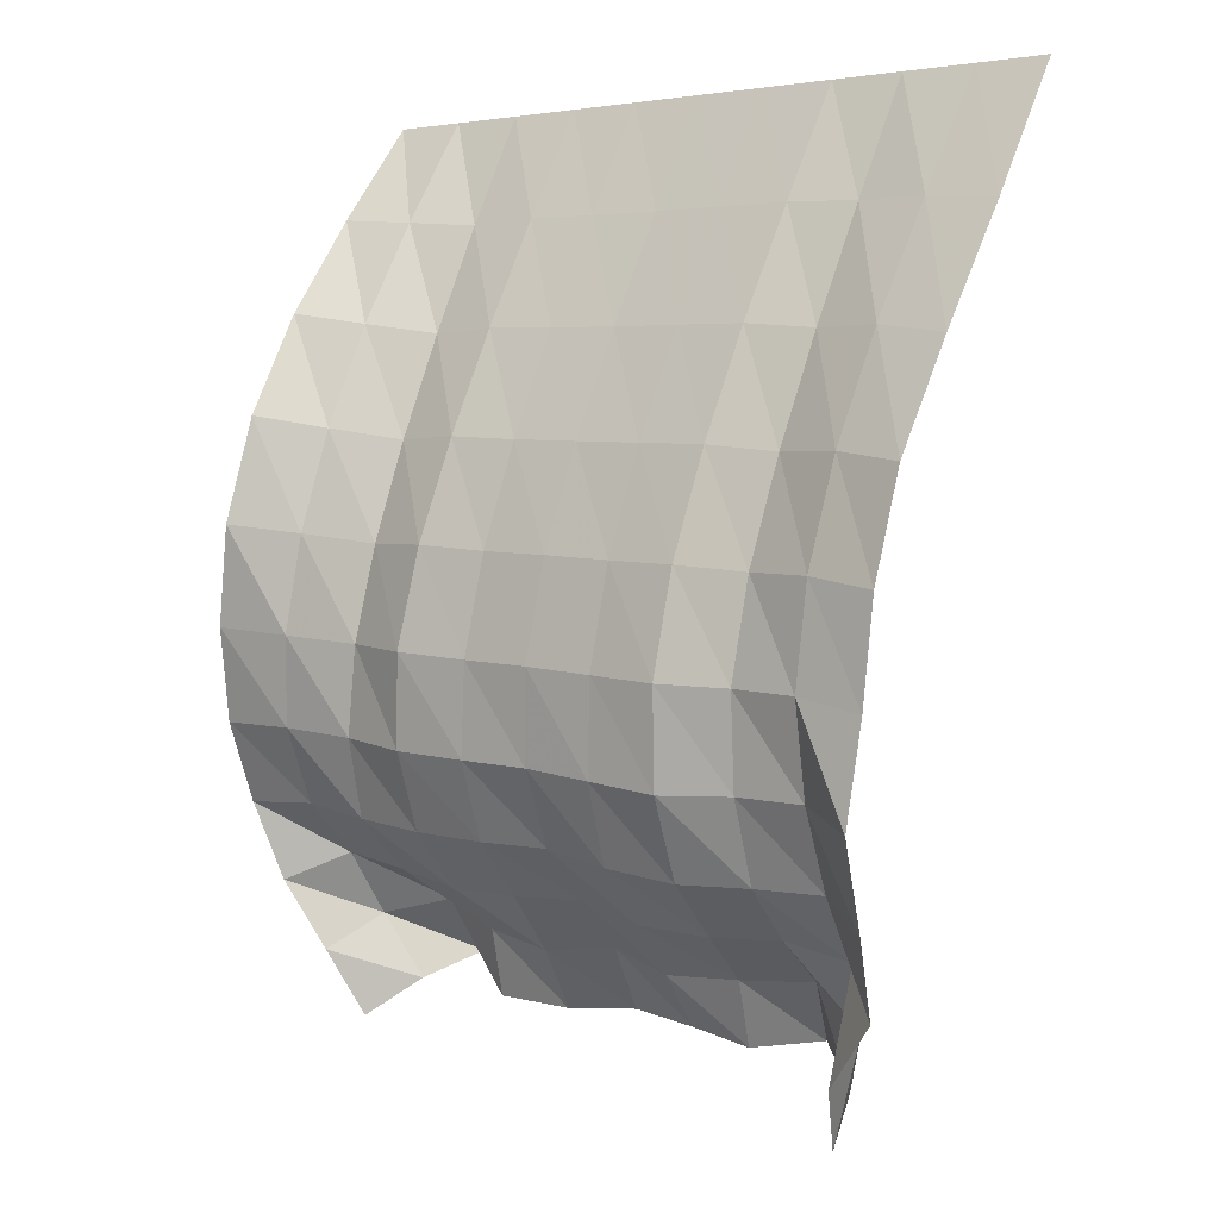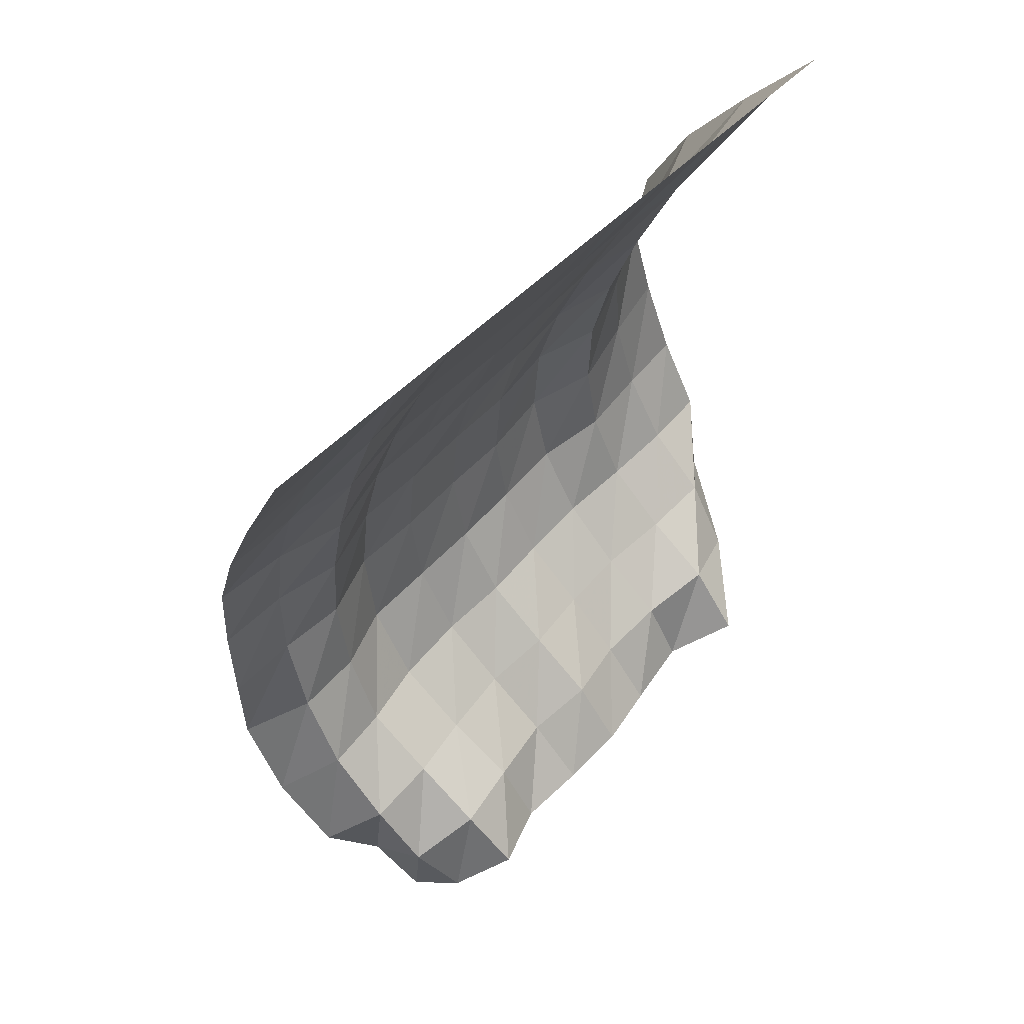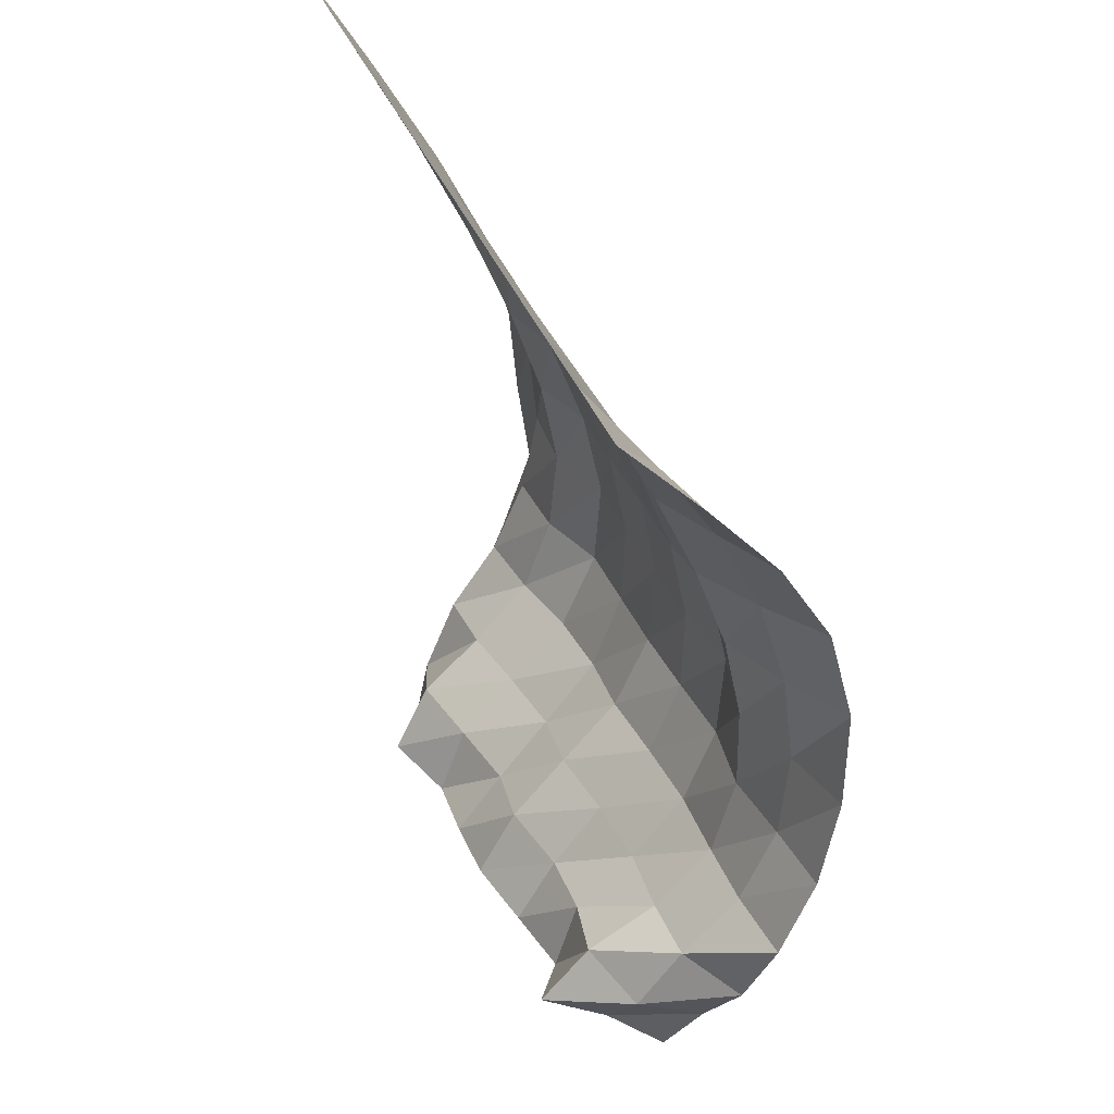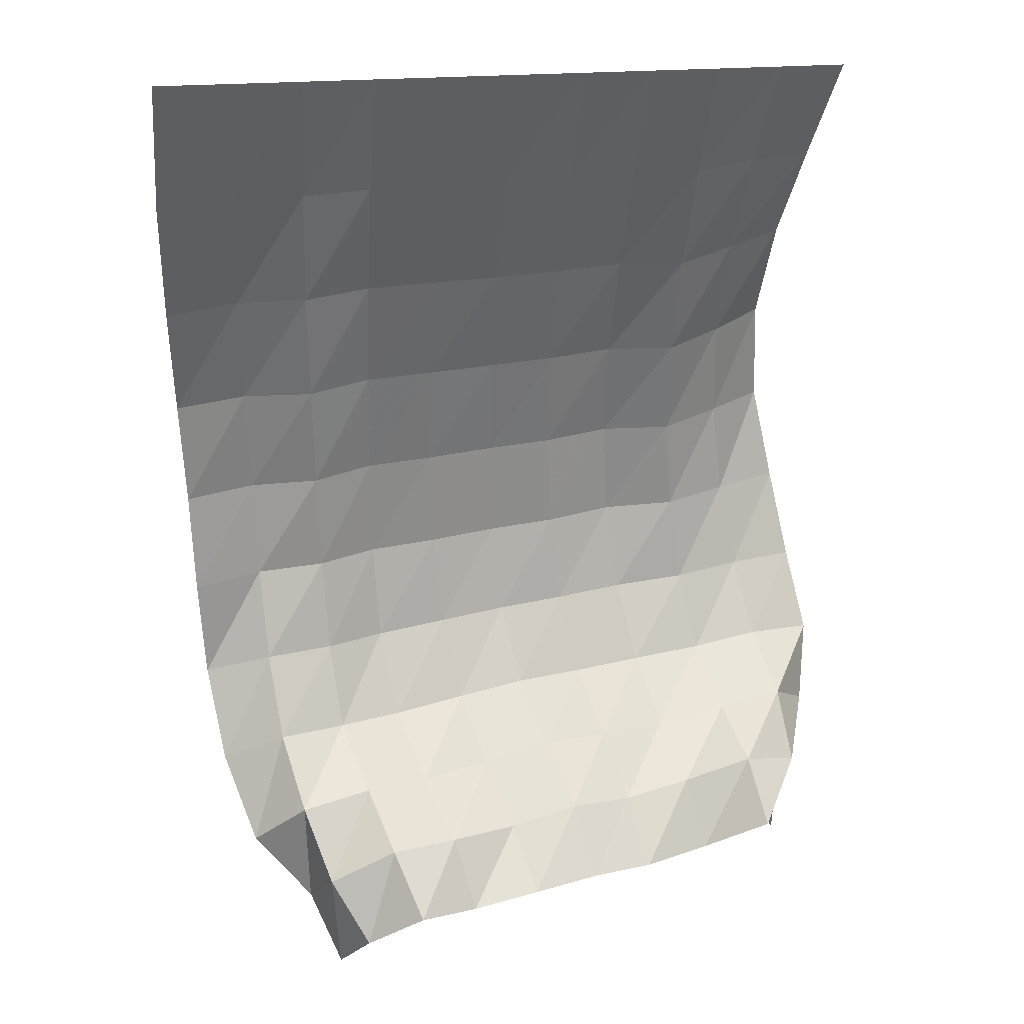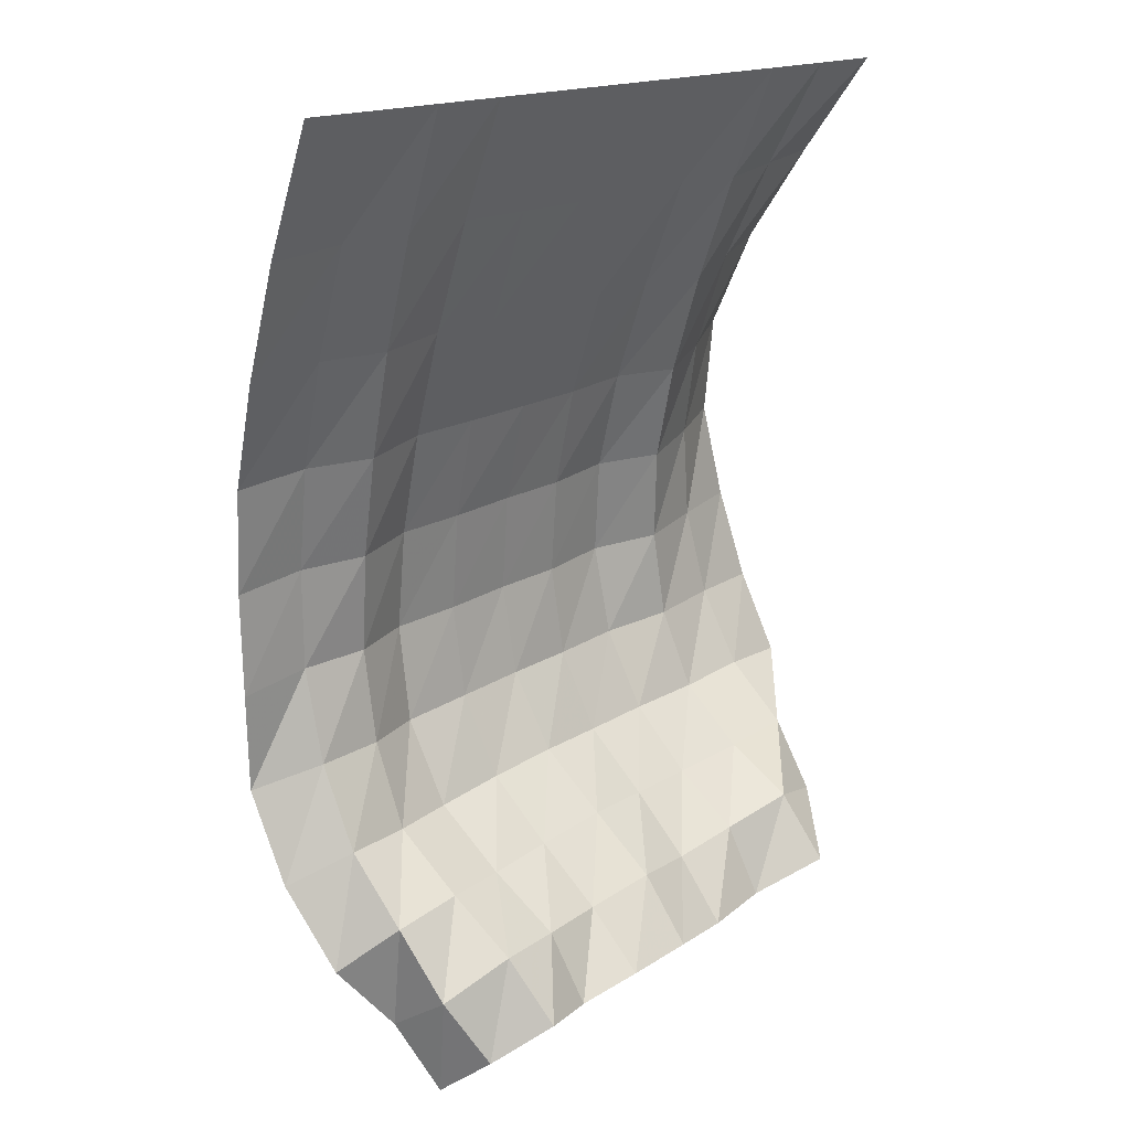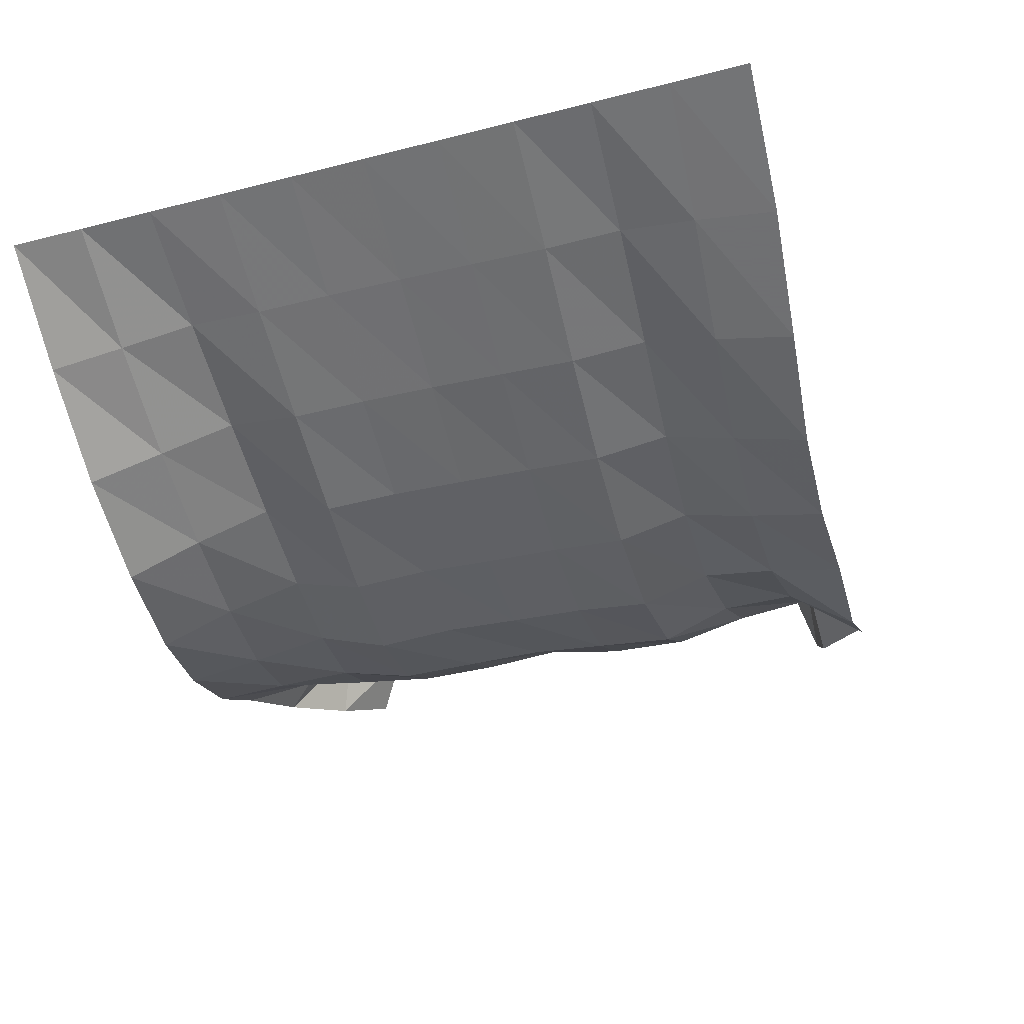
<metadata>
{"format":"obj","ext":"obj","renderer":"f3d","projection":"perspective","resolution":1024,"background":"white","views":[{"elev":1.9,"azim":37.1,"up":"+Z"},{"elev":51.3,"azim":132.2,"up":"+Z"},{"elev":45.8,"azim":-113.5,"up":"+Z"},{"elev":15.6,"azim":158.9,"up":"+Z"},{"elev":16.7,"azim":134.1,"up":"+Z"},{"elev":-31.8,"azim":20.3,"up":"+Y"}]}
</metadata>
<code>
v  -8.8e-05  5.999  -0.001015
v  0.4998  5.999  -0.001922
v  0.9998  5.999  -0.002012
v  1.5  5.999  -0.001996
v  2  5.999  -0.002038
v  2.5  5.999  -0.002082
v  3  5.999  -0.002116
v  3.5  5.999  -0.00215
v  4  5.999  -0.002241
v  4.5  5.999  -0.002373
v  5  5.999  -0.001538
v  -0.03126  5.452  -0.6753
v  0.4607  5.537  -0.7152
v  0.951  5.63  -0.7575
v  1.448  5.606  -0.749
v  1.939  5.615  -0.7578
v  2.438  5.62  -0.7678
v  2.934  5.614  -0.7725
v  3.429  5.608  -0.7785
v  3.919  5.636  -0.8018
v  4.402  5.589  -0.8098
v  4.909  5.556  -0.8634
v  -0.05104  4.959  -1.334
v  0.4261  5.132  -1.411
v  0.9063  5.301  -1.485
v  1.396  5.247  -1.47
v  1.881  5.266  -1.489
v  2.372  5.274  -1.505
v  2.861  5.267  -1.516
v  3.349  5.26  -1.527
v  3.828  5.321  -1.571
v  4.297  5.229  -1.576
v  4.79  5.175  -1.647
v  -0.08038  4.591  -2.018
v  0.3794  4.827  -2.104
v  0.8543  5.025  -2.183
v  1.339  4.937  -2.171
v  1.822  4.968  -2.2
v  2.305  4.973  -2.219
v  2.788  4.974  -2.238
v  3.269  4.969  -2.255
v  3.736  5.066  -2.305
v  4.198  4.948  -2.309
v  4.672  4.869  -2.376
v  -0.1683  4.437  -2.73
v  0.2996  4.651  -2.789
v  0.7901  4.821  -2.854
v  1.27  4.699  -2.857
v  1.759  4.747  -2.894
v  2.24  4.744  -2.915
v  2.721  4.753  -2.942
v  3.199  4.743  -2.965
v  3.654  4.872  -3.005
v  4.118  4.778  -3.02
v  4.588  4.732  -3.092
v  -0.2982  4.506  -3.408
v  0.2009  4.605  -3.452
v  0.7028  4.724  -3.499
v  1.188  4.583  -3.529
v  1.693  4.637  -3.567
v  2.179  4.635  -3.591
v  2.666  4.643  -3.627
v  3.148  4.619  -3.66
v  3.599  4.771  -3.68
v  4.069  4.729  -3.704
v  4.539  4.692  -3.789
v  -0.3845  4.673  -4.047
v  0.1086  4.71  -4.065
v  0.6168  4.752  -4.111
v  1.117  4.659  -4.163
v  1.627  4.684  -4.196
v  2.126  4.702  -4.22
v  2.614  4.691  -4.27
v  3.117  4.677  -4.323
v  3.571  4.845  -4.317
v  4.052  4.863  -4.336
v  4.47  4.628  -4.465
v  -0.4282  4.937  -4.601
v  0.06257  4.982  -4.587
v  0.5476  4.95  -4.656
v  1.06  4.914  -4.704
v  1.573  4.935  -4.734
v  2.075  4.977  -4.743
v  2.554  4.934  -4.822
v  3.071  4.953  -4.883
v  3.55  5.062  -4.881
v  4.032  5.118  -4.889
v  4.418  4.879  -5.08
v  -0.3138  5.114  -5.143
v  0.04033  5.4  -4.957
v  0.5192  5.375  -5.029
v  1.022  5.313  -5.112
v  1.52  5.338  -5.129
v  2.025  5.405  -5.118
v  2.494  5.343  -5.225
v  3.011  5.401  -5.262
v  3.487  5.495  -5.25
v  3.981  5.494  -5.333
v  4.284  5.205  -5.629
v  -0.06651  5.26  -5.612
v  0.06039  5.712  -5.404
v  0.5281  5.869  -5.286
v  0.9941  5.749  -5.438
v  1.477  5.715  -5.528
v  1.967  5.825  -5.481
v  2.428  5.746  -5.599
v  2.93  5.839  -5.593
v  3.439  5.947  -5.569
v  3.869  5.779  -5.805
v  3.909  5.345  -6.084
v  0.09843  5.473  -6.076
v  0.3249  5.813  -5.841
v  0.5296  6.228  -5.684
v  0.917  5.949  -5.921
v  1.426  6.026  -5.962
v  1.913  6.128  -5.928
v  2.382  6.11  -5.991
v  2.853  6.067  -6.065
v  3.324  6.247  -5.994
v  3.657  5.993  -6.235
v  3.765  5.624  -6.522
f 1 2 13
f 1 13 12
f 2 3 14
f 2 14 13
f 3 4 15
f 3 15 14
f 4 5 16
f 4 16 15
f 5 6 17
f 5 17 16
f 6 7 18
f 6 18 17
f 7 8 19
f 7 19 18
f 8 9 20
f 8 20 19
f 9 10 21
f 9 21 20
f 10 11 22
f 10 22 21
f 12 13 24
f 12 24 23
f 13 14 25
f 13 25 24
f 14 15 26
f 14 26 25
f 15 16 27
f 15 27 26
f 16 17 28
f 16 28 27
f 17 18 29
f 17 29 28
f 18 19 30
f 18 30 29
f 19 20 31
f 19 31 30
f 20 21 32
f 20 32 31
f 21 22 33
f 21 33 32
f 23 24 35
f 23 35 34
f 24 25 36
f 24 36 35
f 25 26 37
f 25 37 36
f 26 27 38
f 26 38 37
f 27 28 39
f 27 39 38
f 28 29 40
f 28 40 39
f 29 30 41
f 29 41 40
f 30 31 42
f 30 42 41
f 31 32 43
f 31 43 42
f 32 33 44
f 32 44 43
f 34 35 46
f 34 46 45
f 35 36 47
f 35 47 46
f 36 37 48
f 36 48 47
f 37 38 49
f 37 49 48
f 38 39 50
f 38 50 49
f 39 40 51
f 39 51 50
f 40 41 52
f 40 52 51
f 41 42 53
f 41 53 52
f 42 43 54
f 42 54 53
f 43 44 55
f 43 55 54
f 45 46 57
f 45 57 56
f 46 47 58
f 46 58 57
f 47 48 59
f 47 59 58
f 48 49 60
f 48 60 59
f 49 50 61
f 49 61 60
f 50 51 62
f 50 62 61
f 51 52 63
f 51 63 62
f 52 53 64
f 52 64 63
f 53 54 65
f 53 65 64
f 54 55 66
f 54 66 65
f 56 57 68
f 56 68 67
f 57 58 69
f 57 69 68
f 58 59 70
f 58 70 69
f 59 60 71
f 59 71 70
f 60 61 72
f 60 72 71
f 61 62 73
f 61 73 72
f 62 63 74
f 62 74 73
f 63 64 75
f 63 75 74
f 64 65 76
f 64 76 75
f 65 66 77
f 65 77 76
f 67 68 79
f 67 79 78
f 68 69 80
f 68 80 79
f 69 70 81
f 69 81 80
f 70 71 82
f 70 82 81
f 71 72 83
f 71 83 82
f 72 73 84
f 72 84 83
f 73 74 85
f 73 85 84
f 74 75 86
f 74 86 85
f 75 76 87
f 75 87 86
f 76 77 88
f 76 88 87
f 78 79 90
f 78 90 89
f 79 80 91
f 79 91 90
f 80 81 92
f 80 92 91
f 81 82 93
f 81 93 92
f 82 83 94
f 82 94 93
f 83 84 95
f 83 95 94
f 84 85 96
f 84 96 95
f 85 86 97
f 85 97 96
f 86 87 98
f 86 98 97
f 87 88 99
f 87 99 98
f 89 90 101
f 89 101 100
f 90 91 102
f 90 102 101
f 91 92 103
f 91 103 102
f 92 93 104
f 92 104 103
f 93 94 105
f 93 105 104
f 94 95 106
f 94 106 105
f 95 96 107
f 95 107 106
f 96 97 108
f 96 108 107
f 97 98 109
f 97 109 108
f 98 99 110
f 98 110 109
f 100 101 112
f 100 112 111
f 101 102 113
f 101 113 112
f 102 103 114
f 102 114 113
f 103 104 115
f 103 115 114
f 104 105 116
f 104 116 115
f 105 106 117
f 105 117 116
f 106 107 118
f 106 118 117
f 107 108 119
f 107 119 118
f 108 109 120
f 108 120 119
f 109 110 121
f 109 121 120

</code>
